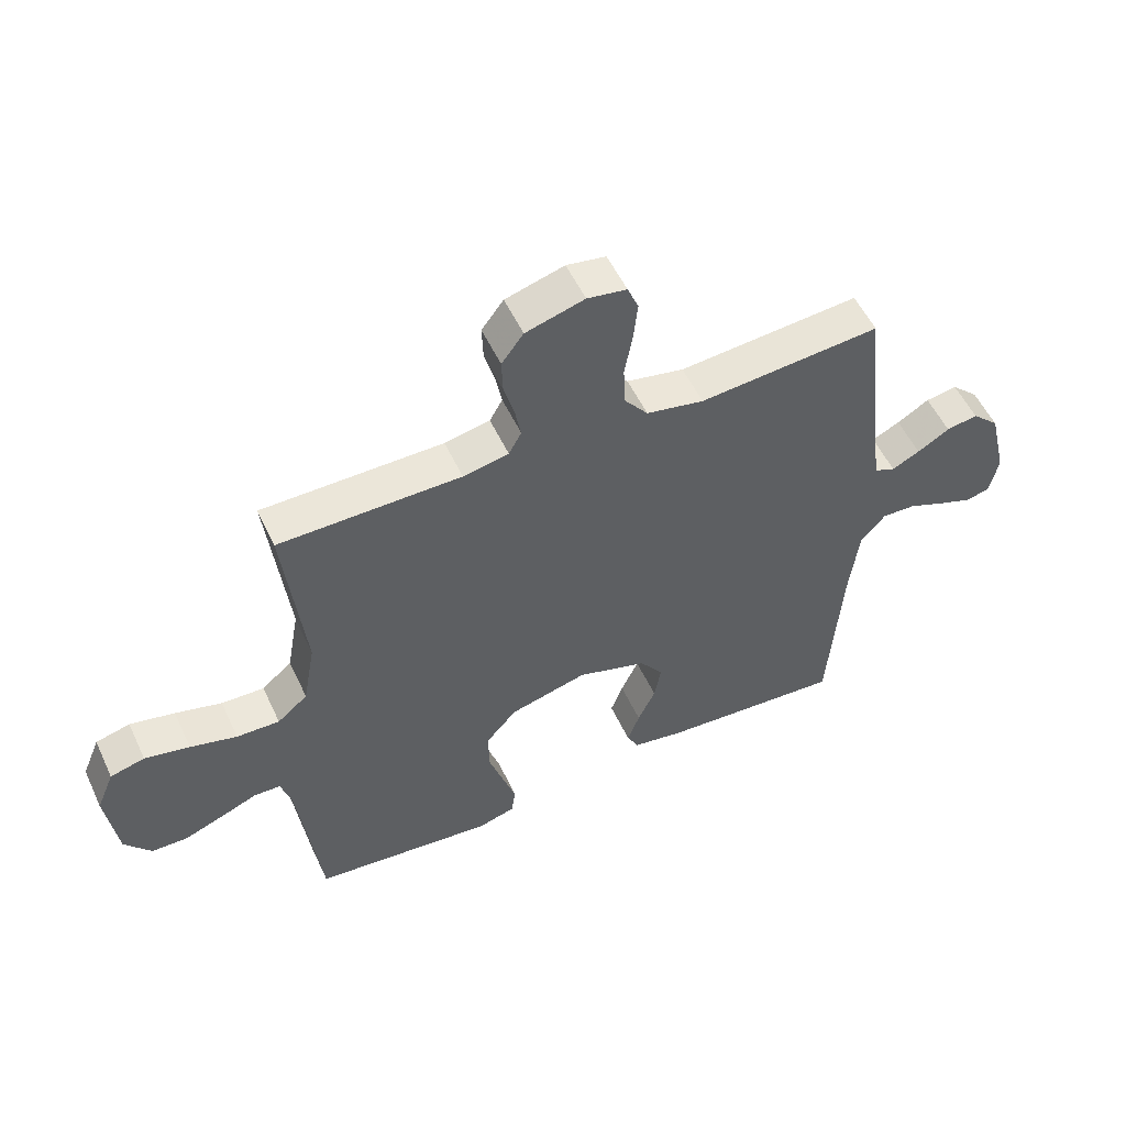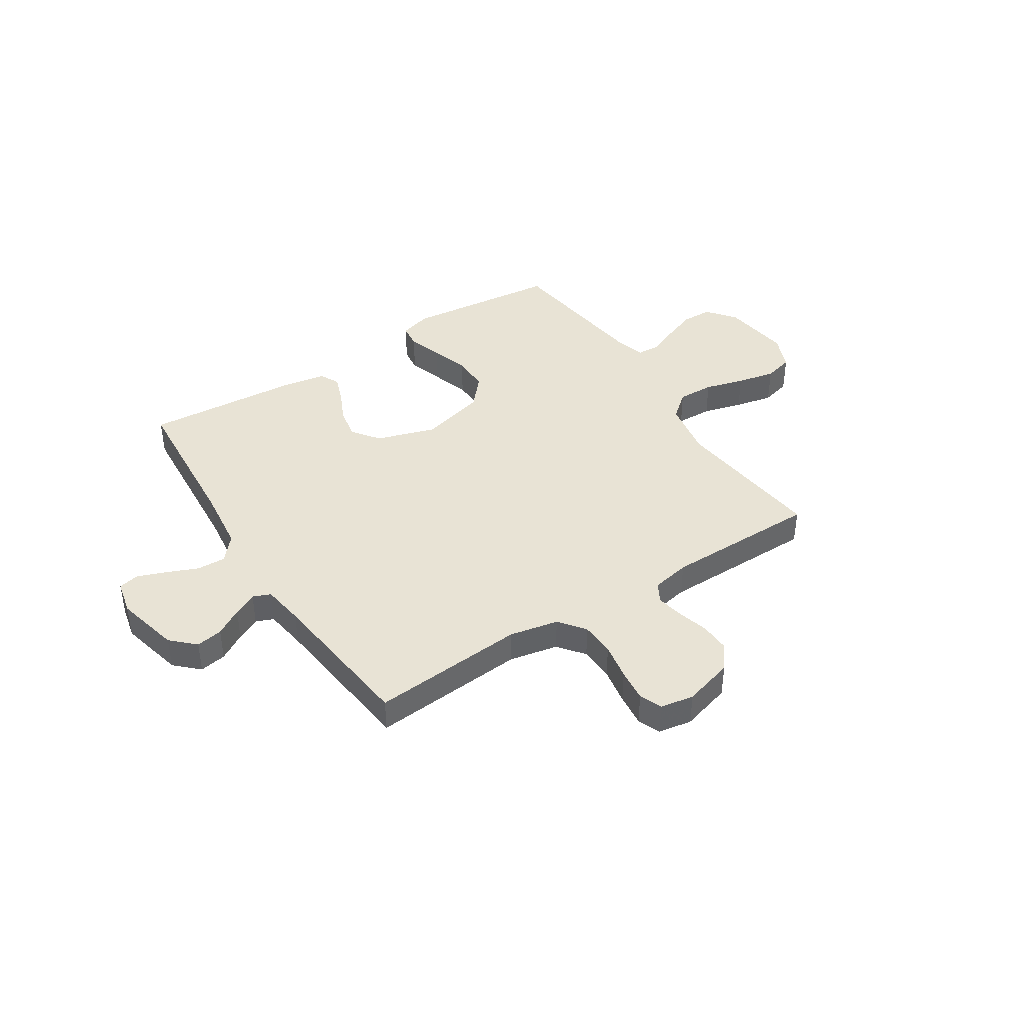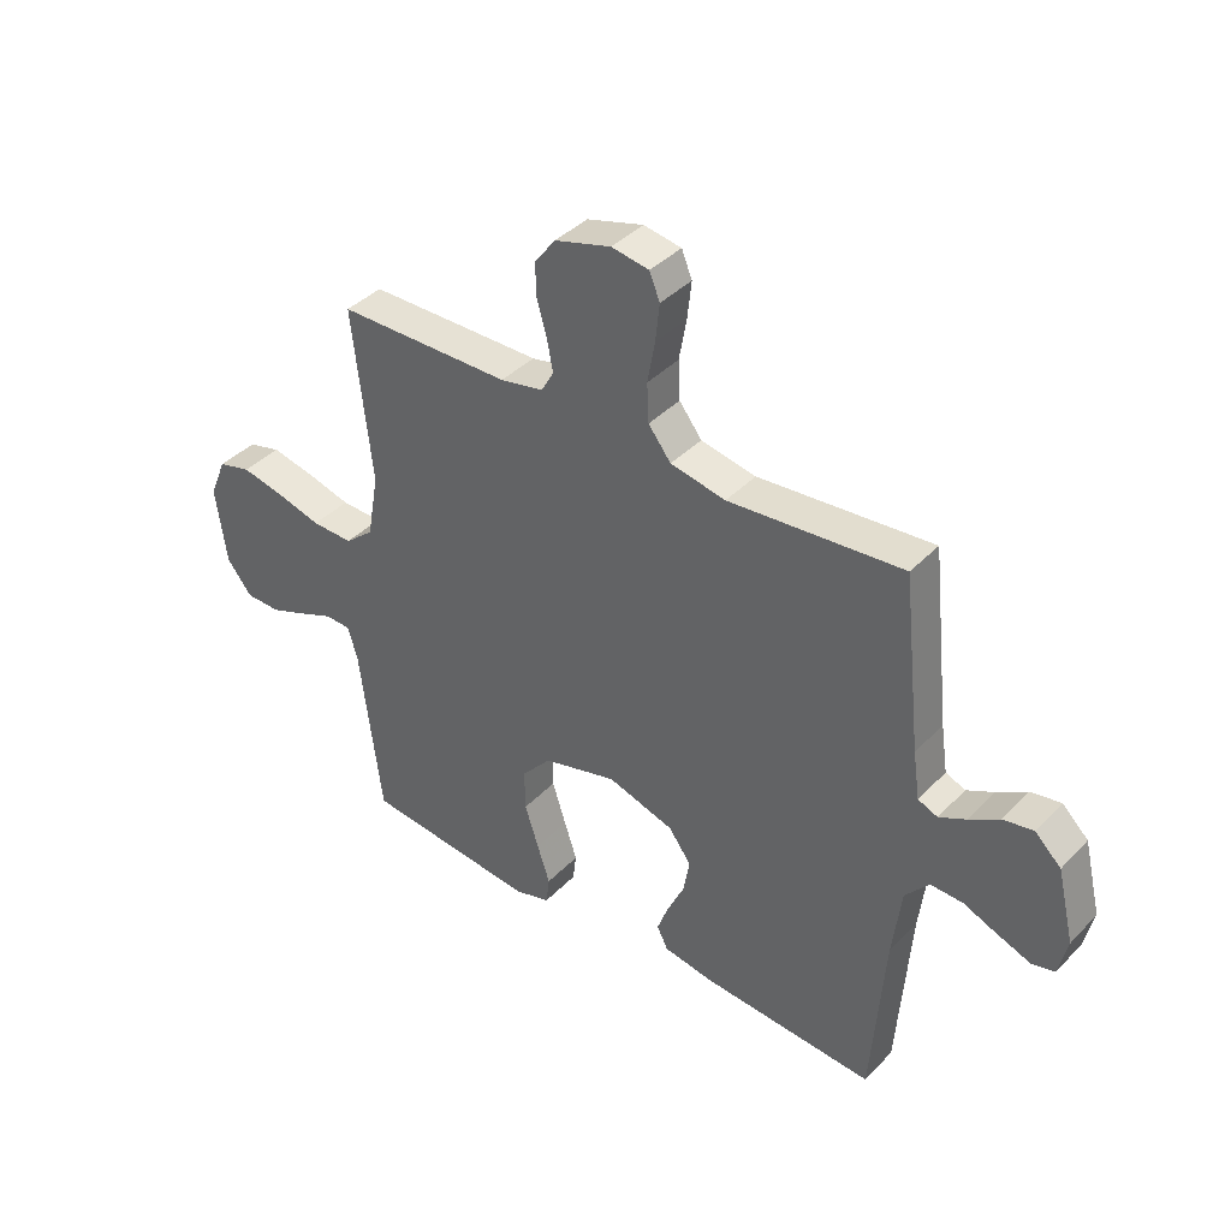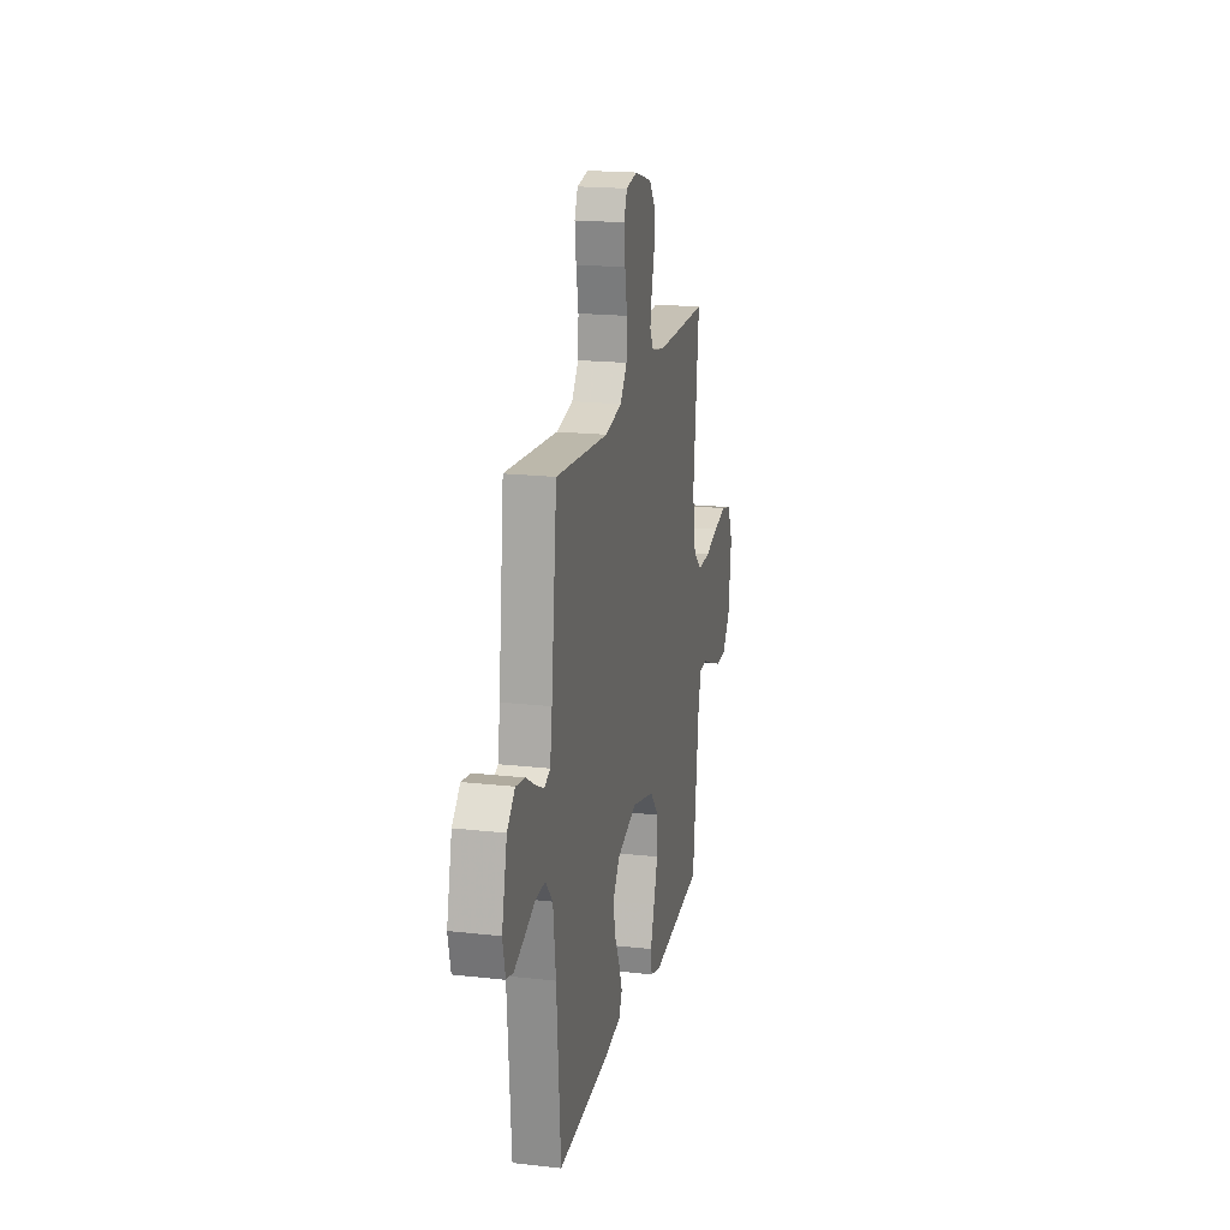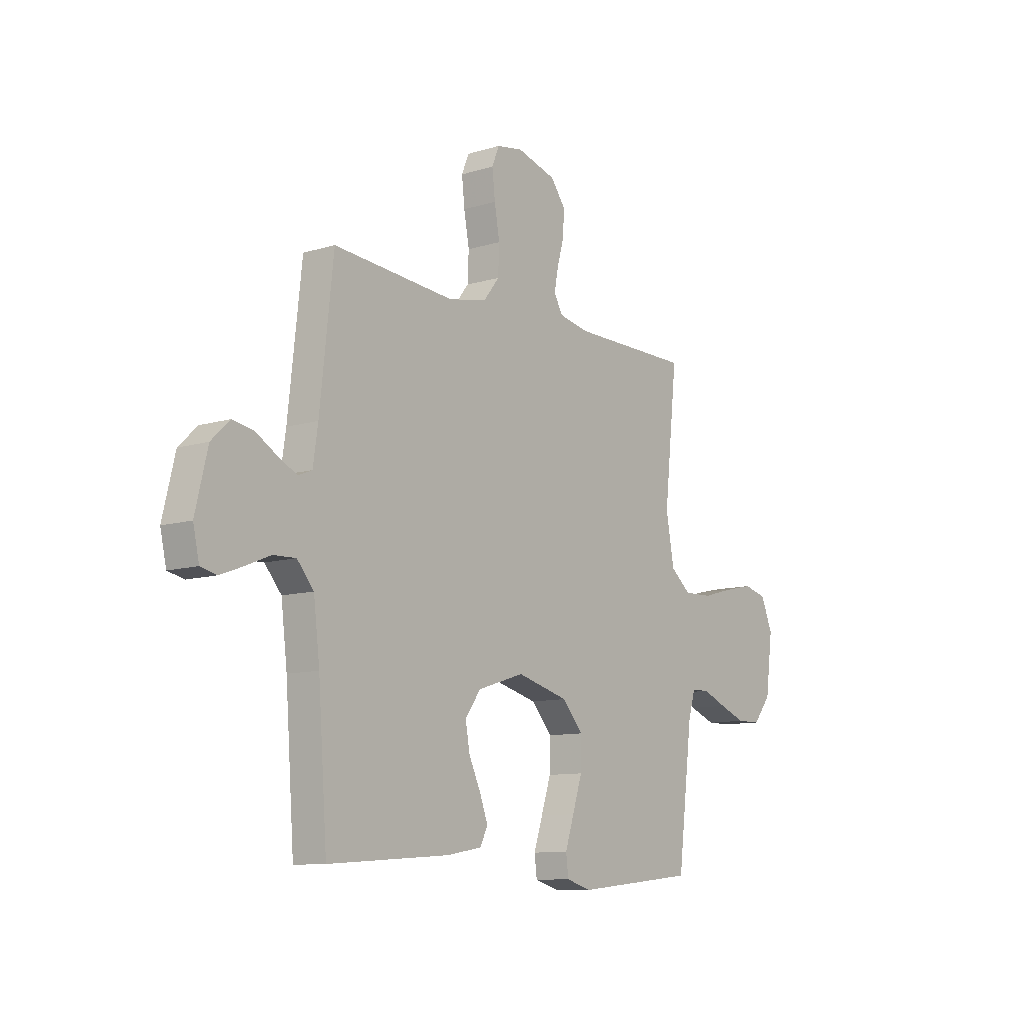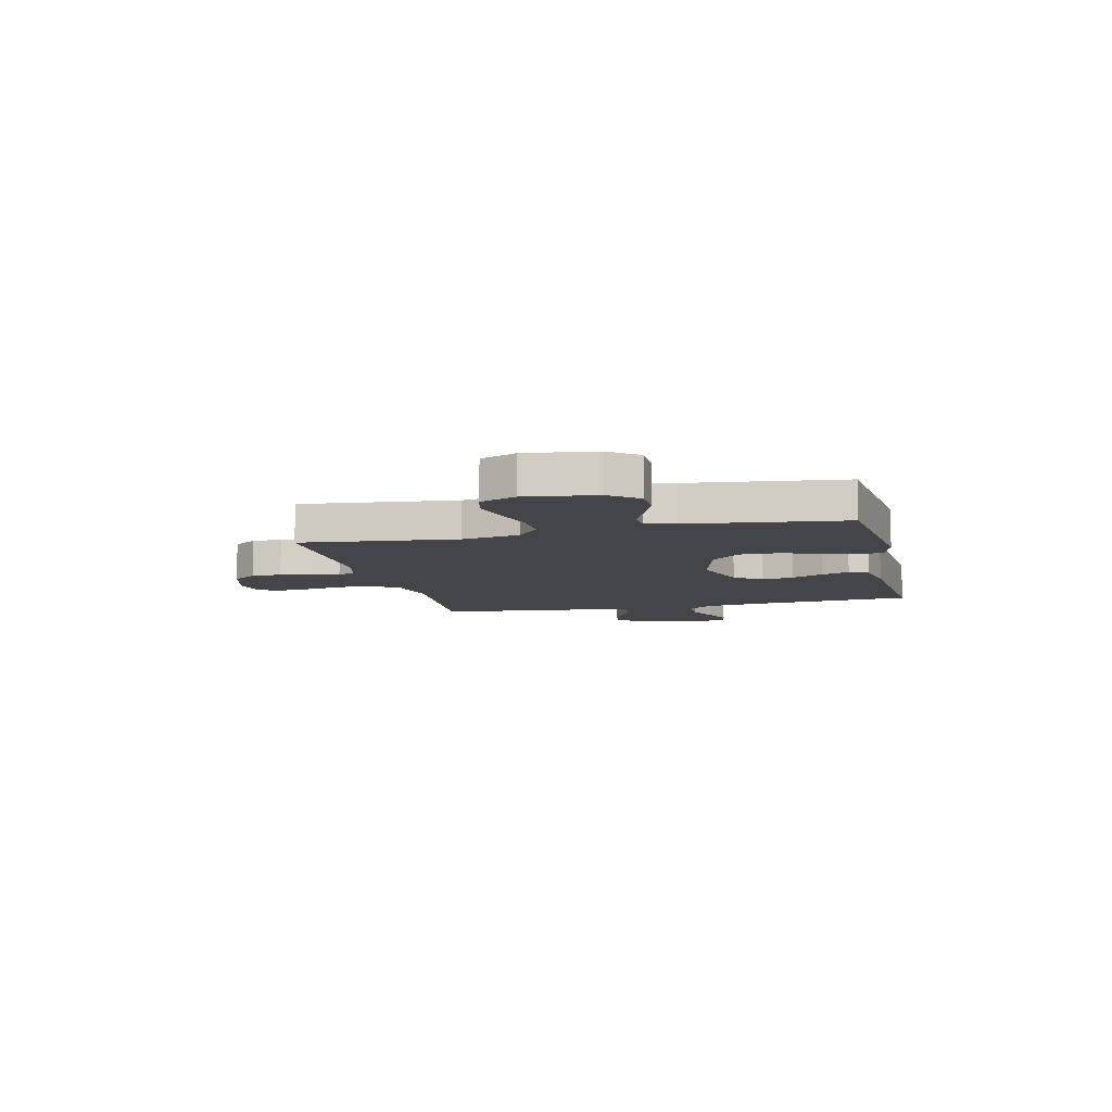
<metadata>
{"format":"obj","ext":"obj","renderer":"f3d","projection":"perspective","resolution":1024,"background":"white","views":[{"elev":54.0,"azim":155.2,"up":"+Z"},{"elev":41.3,"azim":-32.7,"up":"+Y"},{"elev":39.5,"azim":-141.4,"up":"+Z"},{"elev":19.1,"azim":-77.9,"up":"+Z"},{"elev":-10.3,"azim":-52.4,"up":"+Z"},{"elev":-8.8,"azim":103.5,"up":"+Y"}]}
</metadata>
<code>
v -0.5 0.07 0.5
v -0.2 0.07 0.475
v -0.105 0.07 0.494
v -0.066 0.07 0.544
v -0.063 0.07 0.611
v -0.076 0.07 0.683
v -0.083 0.07 0.747
v -0.065 0.07 0.791
v 0 0.07 0.802
v 0.097 0.07 0.774
v 0.133 0.07 0.726
v 0.131 0.07 0.668
v 0.114 0.07 0.608
v 0.104 0.07 0.555
v 0.125 0.07 0.517
v 0.2 0.07 0.502
v 0.5 0.07 0.5
v 0.467 0.07 0.2
v 0.487 0.07 0.088
v 0.537 0.07 0.046
v 0.608 0.07 0.048
v 0.685 0.07 0.069
v 0.759 0.07 0.085
v 0.816 0.07 0.07
v 0.845 0.07 0
v 0.827 0.07 -0.135
v 0.783 0.07 -0.19
v 0.723 0.07 -0.191
v 0.658 0.07 -0.166
v 0.598 0.07 -0.141
v 0.554 0.07 -0.143
v 0.537 0.07 -0.2
v 0.5 0.07 -0.5
v 0.2 0.07 -0.531
v 0.138 0.07 -0.513
v 0.132 0.07 -0.465
v 0.154 0.07 -0.398
v 0.178 0.07 -0.324
v 0.179 0.07 -0.252
v 0.128 0.07 -0.194
v 0 0.07 -0.16
v -0.115 0.07 -0.196
v -0.154 0.07 -0.249
v -0.143 0.07 -0.31
v -0.114 0.07 -0.372
v -0.094 0.07 -0.426
v -0.113 0.07 -0.464
v -0.2 0.07 -0.479
v -0.5 0.07 -0.5
v -0.522 0.07 -0.2
v -0.537 0.07 -0.076
v -0.578 0.07 -0.028
v -0.634 0.07 -0.03
v -0.694 0.07 -0.055
v -0.75 0.07 -0.076
v -0.79 0.07 -0.067
v -0.805 0.07 0
v -0.775 0.07 0.125
v -0.73 0.07 0.168
v -0.678 0.07 0.159
v -0.625 0.07 0.127
v -0.579 0.07 0.104
v -0.545 0.07 0.118
v -0.533 0.07 0.2
v -0.5 0 0.5
v -0.2 0 0.475
v -0.105 0 0.494
v -0.066 0 0.544
v -0.063 0 0.611
v -0.076 0 0.683
v -0.083 0 0.747
v -0.065 0 0.791
v 0 0 0.802
v 0.097 0 0.774
v 0.133 0 0.726
v 0.131 0 0.668
v 0.114 0 0.608
v 0.104 0 0.555
v 0.125 0 0.517
v 0.2 0 0.502
v 0.5 0 0.5
v 0.467 0 0.2
v 0.487 0 0.088
v 0.537 0 0.046
v 0.608 0 0.048
v 0.685 0 0.069
v 0.759 0 0.085
v 0.816 0 0.07
v 0.845 0 0
v 0.827 0 -0.135
v 0.783 0 -0.19
v 0.723 0 -0.191
v 0.658 0 -0.166
v 0.598 0 -0.141
v 0.554 0 -0.143
v 0.537 0 -0.2
v 0.5 0 -0.5
v 0.2 0 -0.531
v 0.138 0 -0.513
v 0.132 0 -0.465
v 0.154 0 -0.398
v 0.178 0 -0.324
v 0.179 0 -0.252
v 0.128 0 -0.194
v 0 0 -0.16
v -0.115 0 -0.196
v -0.154 0 -0.249
v -0.143 0 -0.31
v -0.114 0 -0.372
v -0.094 0 -0.426
v -0.113 0 -0.464
v -0.2 0 -0.479
v -0.5 0 -0.5
v -0.522 0 -0.2
v -0.537 0 -0.076
v -0.578 0 -0.028
v -0.634 0 -0.03
v -0.694 0 -0.055
v -0.75 0 -0.076
v -0.79 0 -0.067
v -0.805 0 0
v -0.775 0 0.125
v -0.73 0 0.168
v -0.678 0 0.159
v -0.625 0 0.127
v -0.579 0 0.104
v -0.545 0 0.118
v -0.533 0 0.2
f 59 60 61
f 58 59 61
f 57 58 61
f 56 57 61
f 55 56 61
f 54 55 61
f 53 54 61
f 52 53 61 62
f 51 52 62 63
f 48 49 50
f 47 48 50
f 46 47 50
f 45 46 50
f 44 45 50
f 51 63 64
f 50 51 64
f 44 50 64
f 43 44 64
f 35 36 37
f 34 35 37
f 33 34 37
f 32 33 37
f 31 32 37 38
f 28 29 30
f 27 28 30
f 26 27 30
f 25 26 30
f 24 25 30
f 23 24 30
f 22 23 30
f 21 22 30
f 20 21 30 31
f 31 38 39
f 20 31 39
f 19 20 39
f 16 17 18
f 19 39 40
f 18 19 40
f 16 18 40
f 15 16 40
f 11 12 13
f 10 11 13
f 9 10 13
f 8 9 13
f 7 8 13
f 6 7 13
f 5 6 13
f 4 5 13 14
f 64 1 2
f 43 64 2
f 42 43 2
f 15 40 41
f 14 15 41
f 4 14 41
f 3 4 41
f 2 3 41 42
f 125 124 123
f 125 123 122
f 125 122 121
f 125 121 120
f 125 120 119
f 125 119 118
f 125 118 117
f 126 125 117 116
f 127 126 116 115
f 114 113 112
f 114 112 111
f 114 111 110
f 114 110 109
f 114 109 108
f 128 127 115
f 128 115 114
f 128 114 108
f 128 108 107
f 101 100 99
f 101 99 98
f 101 98 97
f 101 97 96
f 102 101 96 95
f 94 93 92
f 94 92 91
f 94 91 90
f 94 90 89
f 94 89 88
f 94 88 87
f 94 87 86
f 94 86 85
f 95 94 85 84
f 103 102 95
f 103 95 84
f 103 84 83
f 82 81 80
f 104 103 83
f 104 83 82
f 104 82 80
f 104 80 79
f 77 76 75
f 77 75 74
f 77 74 73
f 77 73 72
f 77 72 71
f 77 71 70
f 77 70 69
f 78 77 69 68
f 66 65 128
f 66 128 107
f 66 107 106
f 105 104 79
f 105 79 78
f 105 78 68
f 105 68 67
f 106 105 67 66
f 1 65 66 2
f 2 66 67 3
f 3 67 68 4
f 4 68 69 5
f 5 69 70 6
f 6 70 71 7
f 7 71 72 8
f 8 72 73 9
f 9 73 74 10
f 10 74 75 11
f 11 75 76 12
f 12 76 77 13
f 13 77 78 14
f 14 78 79 15
f 15 79 80 16
f 16 80 81 17
f 17 81 82 18
f 18 82 83 19
f 19 83 84 20
f 20 84 85 21
f 21 85 86 22
f 22 86 87 23
f 23 87 88 24
f 24 88 89 25
f 25 89 90 26
f 26 90 91 27
f 27 91 92 28
f 28 92 93 29
f 29 93 94 30
f 30 94 95 31
f 31 95 96 32
f 32 96 97 33
f 33 97 98 34
f 34 98 99 35
f 35 99 100 36
f 36 100 101 37
f 37 101 102 38
f 38 102 103 39
f 39 103 104 40
f 40 104 105 41
f 41 105 106 42
f 42 106 107 43
f 43 107 108 44
f 44 108 109 45
f 45 109 110 46
f 46 110 111 47
f 47 111 112 48
f 48 112 113 49
f 49 113 114 50
f 50 114 115 51
f 51 115 116 52
f 52 116 117 53
f 53 117 118 54
f 54 118 119 55
f 55 119 120 56
f 56 120 121 57
f 57 121 122 58
f 58 122 123 59
f 59 123 124 60
f 60 124 125 61
f 61 125 126 62
f 62 126 127 63
f 63 127 128 64
f 64 128 65 1

</code>
